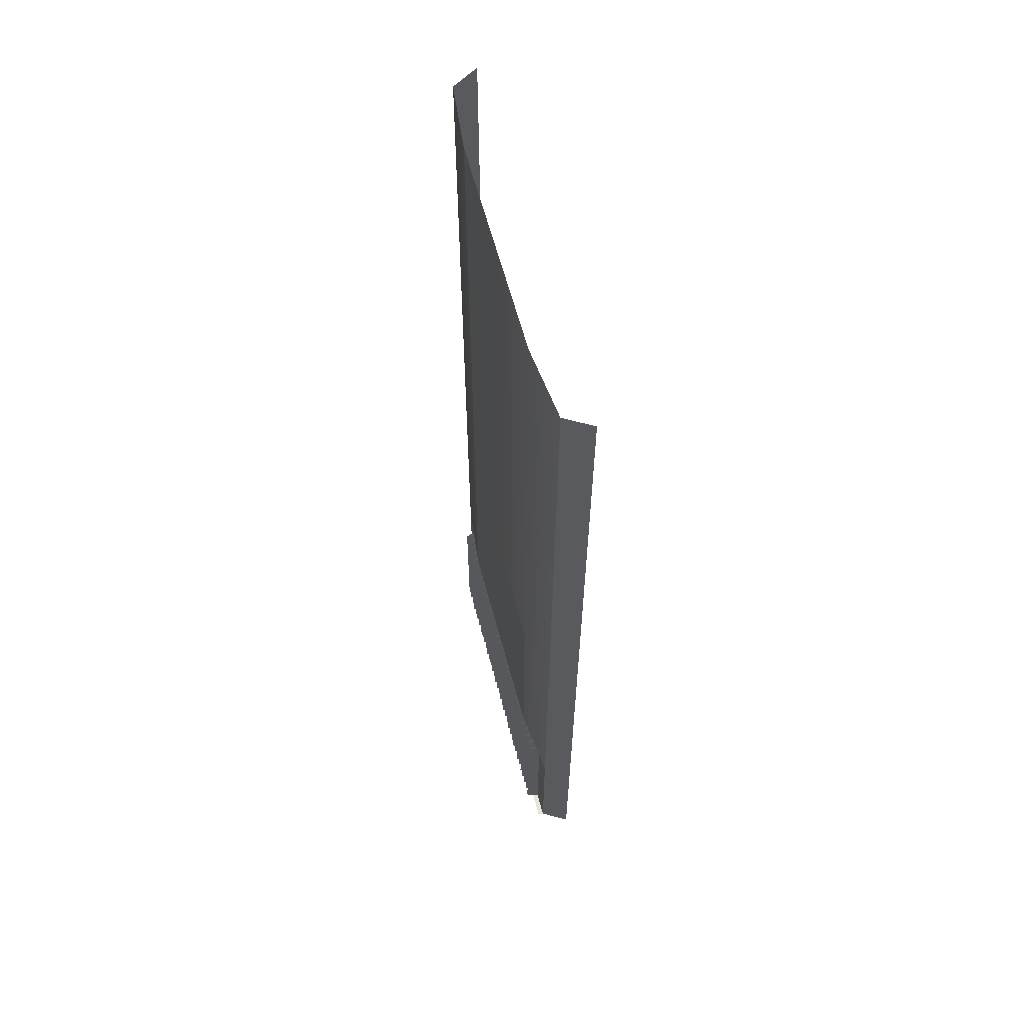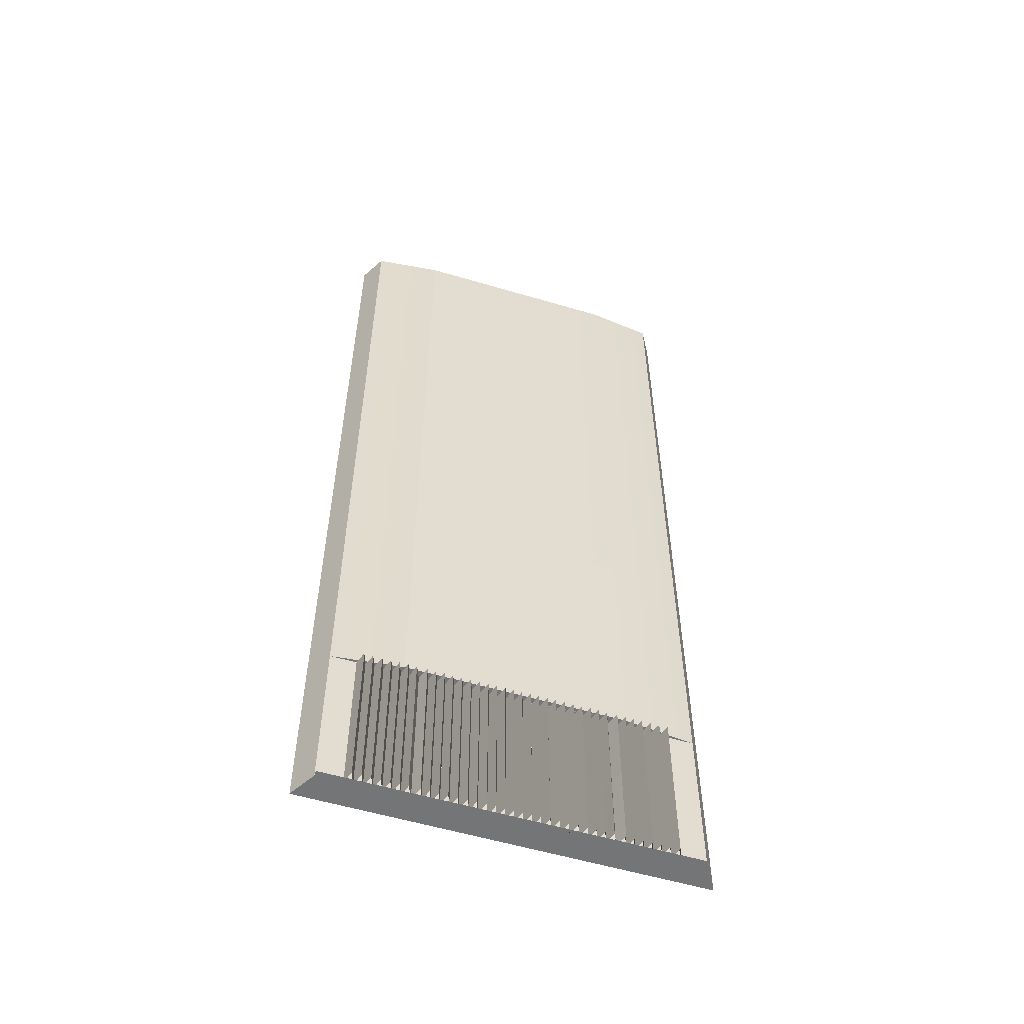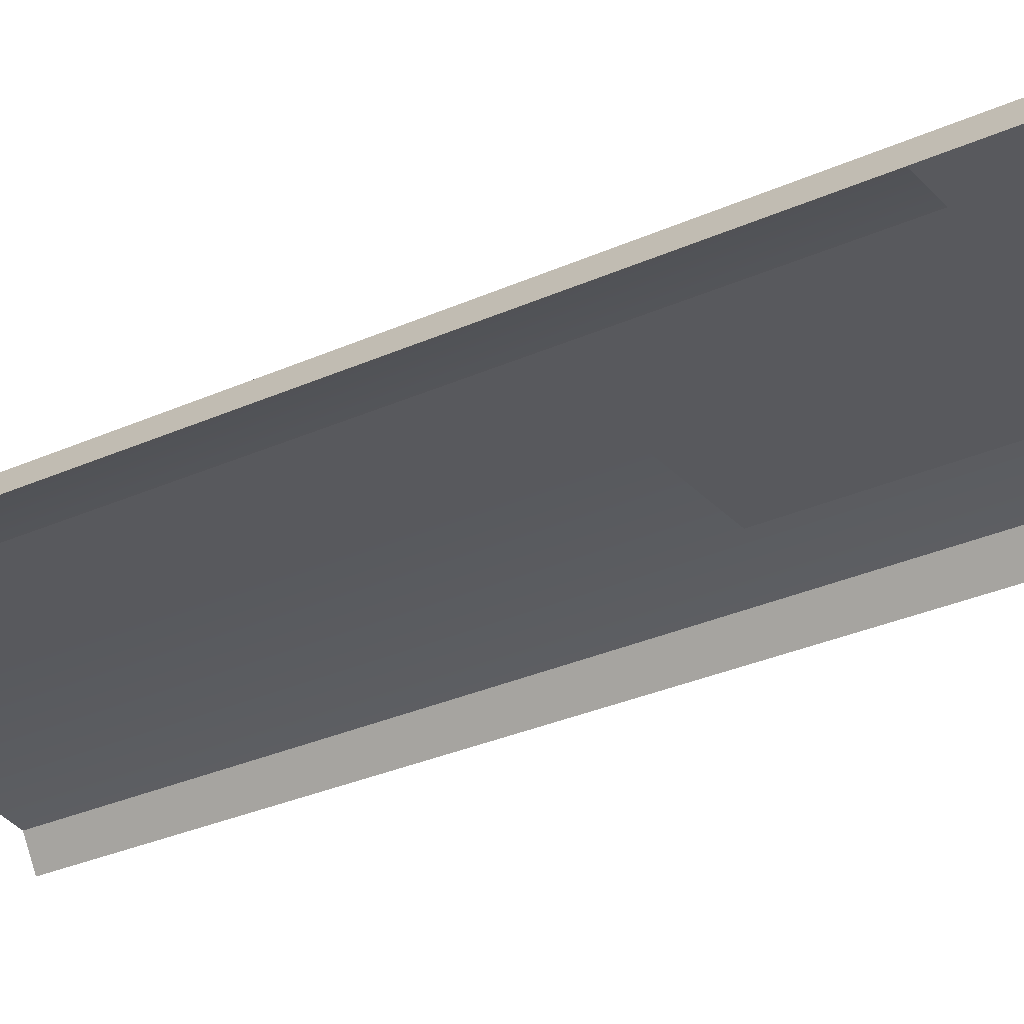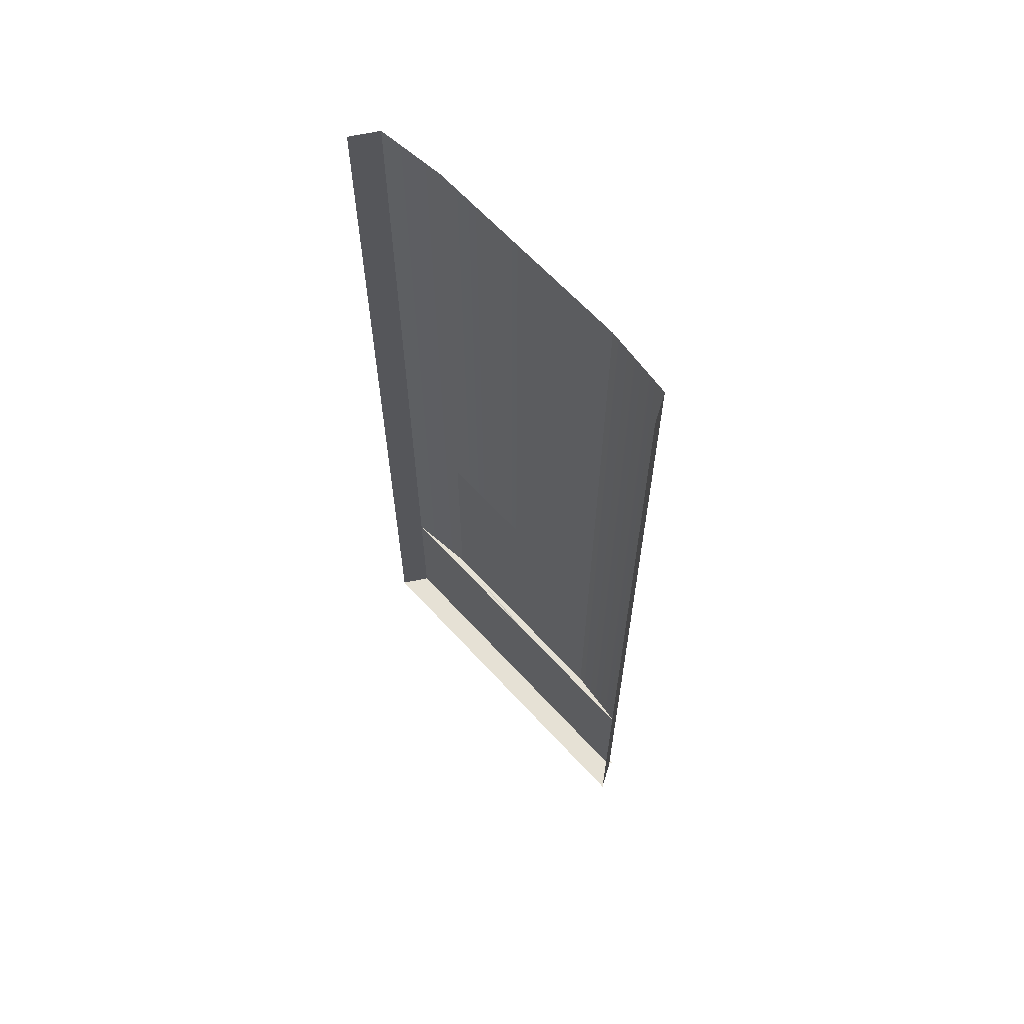
<metadata>
{"format":"obj","ext":"obj","renderer":"f3d","projection":"perspective","resolution":1024,"background":"white","views":[{"elev":62.3,"azim":-105.0,"up":"+Z"},{"elev":-56.5,"azim":162.8,"up":"+Z"},{"elev":-29.8,"azim":123.7,"up":"+Y"},{"elev":64.6,"azim":47.5,"up":"+Z"}]}
</metadata>
<code>
v  0.0048 0.2 -0
v  0.0068 0.2 -5.333
v  -7 0.2 -5.333
v  -7 0.2 -0
v  11.5 -0.3 -0
v  11.5 -0.3 -5.333
v  7 0.2 -5.333
v  7 0.2 -0
v  -11.5 -0.3 -0
v  -11.5 -0.3 5.333
v  -7 0.2 5.333
v  -0.007 0.2 32
v  -0.005 0.2 26.67
v  -7 0.2 26.67
v  -7 0.2 32
v  -0.003 0.2 21.33
v  -7 0.2 21.33
v  -0.001 0.2 16
v  -7 0.2 16
v  0.0008 0.2 10.67
v  -7 0.2 10.67
v  0.0028 0.2 5.333
v  -7 0.2 -21.33
v  -7 0.2 -16
v  0.0106 0.2 -16
v  0.0126 0.2 -21.33
v  -7 0.2 -10.67
v  0.0088 0.2 -10.67
v  11.5 -0.3 32
v  11.5 -0.3 26.67
v  7 0.2 26.67
v  7 0.2 32
v  11.5 -0.3 21.33
v  7 0.2 21.33
v  11.5 -0.3 16
v  7 0.2 16
v  11.5 -0.3 10.67
v  7 0.2 10.67
v  11.5 -0.3 5.333
v  7 0.2 5.333
v  7 0.2 -21.33
v  7 0.2 -16
v  11.5 -0.3 -16
v  11.5 -0.3 -21.33
v  7 0.2 -10.67
v  11.5 -0.3 -10.67
v  -11.5 -0.3 -16
v  -11.5 -0.3 -21.33
v  -11.5 -0.3 -10.67
v  -11.5 -0.3 -5.333
v  -11.5 -0.3 26.67
v  -11.5 -0.3 32
v  -11.5 -0.3 21.33
v  -11.5 -0.3 16
v  -11.5 -0.3 10.67
v  -0.6006 -0.3 -21.33
v  0.5906 -0.3 -21.33
v  -0.0025 -0.3002 -21.33
v  -9.908 -0.3 -21.33
v  -9.368 -0.3 -21.33
v  -4.32 -0.3 -21.33
v  -3.767 -0.3 -21.33
v  -3.208 -0.3 -21.33
v  -2.663 -0.3 -21.33
v  -1.132 -0.3 -21.33
v  1.122 -0.3 -21.33
v  1.653 -0.3 -21.33
v  3.198 -0.3 -21.33
v  3.757 -0.3 -21.33
v  4.31 -0.3 -21.33
v  9.358 -0.3 -21.33
v  9.898 -0.3 -21.33
v  -11.5 -0.3 -32
v  11.5 -0.3 -32
v  11.5 0.05 -32
v  -11.5 0.05 -32
v  -8.478 0.5 -32
v  -8.479 0.5 -26.67
v  -8.203 -0.3 -26.67
v  -8.204 -0.3 -32
v  -6.861 0.5 -26.67
v  -6.862 0.5 -32
v  -7.131 -0.3 -32
v  -7.128 -0.3 -26.67
v  -9.586 0.5 -26.67
v  -9.585 0.5 -32
v  -9.864 -0.3 -32
v  -9.863 -0.3 -26.67
v  -6.329 0.5 -26.67
v  -6.338 0.4841 -32
v  -6.599 -0.3 -32
v  -6.596 -0.3 -26.67
v  -7.925 0.5 -32
v  -7.923 0.5 -26.67
v  -7.659 -0.3 -26.67
v  -7.662 -0.3 -32
v  -7.392 0.5 -26.67
v  -7.393 0.5 -32
v  -9.031 0.5 -32
v  -9.035 0.5 -26.67
v  -8.758 -0.3 -26.67
v  -8.758 -0.3 -32
v  -9.311 -0.3 -32
v  -9.312 -0.3 -26.67
v  -5.665 0.5 -26.67
v  -5.654 0.4841 -32
v  -5.997 -0.3003 -32
v  -5.995 -0.3003 -26.67
v  -3.796 -0.3 -26.67
v  -3.517 0.5 -26.67
v  -3.518 0.5 -32
v  -3.798 -0.3 -32
v  -0.7946 0.5 -32
v  -1.063 -0.3 -32
v  -1.063 -0.3 -26.67
v  -0.7961 0.5 -26.67
v  -4.871 -0.3 -32
v  -5.134 0.5 -32
v  -5.135 0.5 -26.67
v  -4.871 -0.3 -26.67
v  -2.138 -0.3 -32
v  -2.412 0.5 -32
v  -2.41 0.5 -26.67
v  -2.136 -0.3 -26.67
v  -1.595 -0.3 -32
v  -1.858 0.5 -32
v  -1.86 0.5 -26.67
v  -1.595 -0.3 -26.67
v  -1.326 0.5 -32
v  -1.328 0.5 -26.67
v  -0.2643 0.5 -26.67
v  0.0001 -0.3 -26.67
v  0.0001 -0.3 -32
v  -0.2628 0.5 -32
v  -0.5317 -0.3 -26.67
v  -0.5317 -0.3 -32
v  -5.402 -0.3 -32
v  -5.402 -0.3 -26.67
v  -4.34 -0.3 -26.67
v  -4.073 0.5 -26.67
v  -4.071 0.5 -32
v  -4.34 -0.3 -32
v  -4.604 0.5 -26.67
v  -4.603 0.5 -32
v  -3.24 -0.3 -26.67
v  -2.961 0.5 -26.67
v  -2.965 0.5 -32
v  -3.244 -0.3 -32
v  -2.691 -0.3 -32
v  -2.687 -0.3 -26.67
v  -8.48 0.5 -21.33
v  -8.201 -0.3 -21.33
v  -6.859 0.5 -21.33
v  -7.125 -0.3 -21.33
v  -9.587 0.5 -21.33
v  -9.861 -0.3 -21.33
v  -6.328 0.5 -21.33
v  -6.594 -0.3 -21.33
v  -7.922 0.5 -21.33
v  -7.656 -0.3 -21.33
v  -7.39 0.5 -21.33
v  -9.039 0.5 -21.33
v  -8.76 -0.3 -21.33
v  -9.313 -0.3 -21.33
v  -5.665 0.5 -21.33
v  -5.995 -0.3002 -21.33
v  -3.795 -0.3 -21.33
v  -3.516 0.5 -21.33
v  -1.063 -0.3 -21.33
v  -0.7975 0.5 -21.33
v  -5.137 0.5 -21.33
v  -4.871 -0.3 -21.33
v  -2.409 0.5 -21.33
v  -2.135 -0.3 -21.33
v  -1.861 0.5 -21.33
v  -1.595 -0.3 -21.33
v  -1.329 0.5 -21.33
v  -0.2658 0.5 -21.33
v  0.0001 -0.3 -21.33
v  -0.5317 -0.3 -21.33
v  -5.402 -0.3 -21.33
v  -4.34 -0.3 -21.33
v  -4.074 0.5 -21.33
v  -4.606 0.5 -21.33
v  -3.236 -0.3 -21.33
v  -2.957 0.5 -21.33
v  -2.683 -0.3 -21.33
v  -8.999 -0.3 -21.33
v  -8.999 -0.3 -26.67
v  -11.5 -0.3 -26.67
v  -6 -0.3 -26.67
v  -3 -0.3 -21.33
v  -3 -0.3 -26.67
v  -8.999 -0.3 -32
v  -6 -0.3 -32
v  -3 -0.3 -32
v  3.519 0.5 -32
v  3.518 0.5 -26.67
v  3.794 -0.3 -26.67
v  3.793 -0.3 -32
v  1.061 -0.3 -26.67
v  1.058 -0.3 -32
v  0.7955 0.5 -32
v  0.797 0.5 -26.67
v  5.136 0.5 -26.67
v  5.135 0.5 -32
v  4.866 -0.3 -32
v  4.869 -0.3 -26.67
v  2.411 0.5 -26.67
v  2.412 0.5 -32
v  2.133 -0.3 -32
v  2.134 -0.3 -26.67
v  1.861 0.5 -26.67
v  1.859 0.5 -32
v  1.59 -0.3 -32
v  1.593 -0.3 -26.67
v  1.327 0.5 -32
v  1.329 0.5 -26.67
v  -0.0021 -0.3 -32
v  -0.0021 -0.3 -26.67
v  0.2652 0.5 -26.67
v  0.2637 0.5 -32
v  0.5296 -0.3 -26.67
v  0.5296 -0.3 -32
v  5.668 0.5 -26.67
v  5.659 0.4841 -32
v  5.397 -0.3 -32
v  5.4 -0.3 -26.67
v  4.072 0.5 -32
v  4.074 0.5 -26.67
v  4.338 -0.3 -26.67
v  4.335 -0.3 -32
v  4.605 0.5 -26.67
v  4.604 0.5 -32
v  2.966 0.5 -32
v  2.962 0.5 -26.67
v  3.238 -0.3 -26.67
v  3.239 -0.3 -32
v  2.686 -0.3 -32
v  2.685 -0.3 -26.67
v  6.332 0.5 -26.67
v  6.343 0.4841 -32
v  6 -0.3003 -32
v  6.002 -0.3003 -26.67
v  8.2 -0.3 -26.67
v  8.48 0.5 -26.67
v  8.479 0.5 -32
v  8.199 -0.3 -32
v  7.126 -0.3 -32
v  6.863 0.5 -32
v  6.862 0.5 -26.67
v  7.126 -0.3 -26.67
v  9.859 -0.3 -32
v  9.585 0.5 -32
v  9.587 0.5 -26.67
v  9.861 -0.3 -26.67
v  6.595 -0.3 -32
v  6.595 -0.3 -26.67
v  7.657 -0.3 -26.67
v  7.924 0.5 -26.67
v  7.926 0.5 -32
v  7.657 -0.3 -32
v  7.393 0.5 -26.67
v  7.394 0.5 -32
v  8.757 -0.3 -26.67
v  9.036 0.5 -26.67
v  9.032 0.5 -32
v  8.752 -0.3 -32
v  9.306 -0.3 -32
v  9.31 -0.3 -26.67
v  3.517 0.5 -21.33
v  3.796 -0.3 -21.33
v  1.064 -0.3 -21.33
v  0.7984 0.5 -21.33
v  5.138 0.5 -21.33
v  4.872 -0.3 -21.33
v  2.41 0.5 -21.33
v  2.136 -0.3 -21.33
v  1.862 0.5 -21.33
v  1.596 -0.3 -21.33
v  1.33 0.5 -21.33
v  0.2667 0.5 -21.33
v  0.5326 -0.3 -21.33
v  5.669 0.5 -21.33
v  5.403 -0.3 -21.33
v  4.075 0.5 -21.33
v  4.341 -0.3 -21.33
v  4.606 0.5 -21.33
v  2.958 0.5 -21.33
v  3.237 -0.3 -21.33
v  2.684 -0.3 -21.33
v  6.332 0.5 -21.33
v  6.001 -0.3002 -21.33
v  8.202 -0.3 -21.33
v  8.481 0.5 -21.33
v  6.86 0.5 -21.33
v  7.126 -0.3 -21.33
v  9.588 0.5 -21.33
v  9.862 -0.3 -21.33
v  6.595 -0.3 -21.33
v  7.657 -0.3 -21.33
v  7.923 0.5 -21.33
v  7.391 0.5 -21.33
v  8.761 -0.3 -21.33
v  9.04 0.5 -21.33
v  9.314 -0.3 -21.33
v  2.998 -0.3 -21.33
v  2.998 -0.3 -26.67
v  5.997 -0.3 -26.67
v  8.997 -0.3 -21.33
v  8.997 -0.3 -26.67
v  11.5 -0.3 -26.67
v  2.998 -0.3 -32
v  5.997 -0.3 -32
v  8.997 -0.3 -32
v  12.5 -2 32
v  11.5 -0.3 28
v  12.5 -2 28
v  11.5 -0.3 24
v  12.5 -2 24
v  11.5 -0.3 20
v  12.5 -2 20
v  12.5 -2 16
v  11.5 -0.3 12
v  12.5 -2 12
v  11.5 -0.3 8
v  12.5 -2 8
v  11.5 -0.3 4
v  12.5 -2 4
v  11.5 -0.3 0
v  12.5 -2 0
v  11.5 -0.3 -4
v  12.5 -2 -4
v  11.5 -0.3 -8
v  12.5 -2 -8
v  11.5 -0.3 -12
v  12.5 -2 -12
v  12.5 -2 -16
v  11.5 -0.3 -20
v  12.5 -2 -20
v  11.5 -0.3 -24
v  12.5 -2 -24
v  11.5 -0.3 -28
v  12.5 -2 -28
v  12.5 -2 -32
v  -12.5 -2 28
v  -12.5 -2 32
v  -11.5 -0.3 28
v  -12.5 -2 24
v  -11.5 -0.3 24
v  -12.5 -2 20
v  -11.5 -0.3 20
v  -12.5 -2 16
v  -12.5 -2 12
v  -11.5 -0.3 12
v  -12.5 -2 8
v  -11.5 -0.3 8
v  -12.5 -2 4
v  -11.5 -0.3 4
v  -12.5 -2 -0
v  -12.5 -2 -4
v  -11.5 -0.3 -4
v  -12.5 -2 -8
v  -11.5 -0.3 -8
v  -12.5 -2 -12
v  -11.5 -0.3 -12
v  -12.5 -2 -16
v  -12.5 -2 -20
v  -11.5 -0.3 -20
v  -12.5 -2 -24
v  -11.5 -0.3 -24
v  -12.5 -2 -28
v  -11.5 -0.3 -28
v  -12.5 -2 -32
v  -11.5 -0.3 -32
v  -11.5 -2 -32
v  -7 -0.3 -32
v  -7 -2 -32
v  0 -0.3 -32
v  0 -2 -32
v  7 -0.3 -32
v  7 -2 -32
v  11.5 -2 -32
g LevelCrossing_Pavement
f 1 2 3 4
f 5 6 7 8
f 9 10 11 4
f 12 13 14 15
f 13 16 17 14
f 16 18 19 17
f 18 20 21 19
f 20 22 11 21
f 11 22 1 4
f 23 24 25 26
f 27 28 25 24
f 3 2 28 27
f 29 30 31 32
f 30 33 34 31
f 33 35 36 34
f 35 37 38 36
f 37 39 40 38
f 39 5 8 40
f 41 42 43 44
f 42 45 46 43
f 45 7 6 46
f 24 23 47
f 48 47 23 48
f 47 49 27 24
f 49 50 3 27
f 50 9 4 3
f 15 14 51 52
f 14 17 53 51
f 17 19 54 53
f 19 21 55 54
f 21 11 10 55
f 31 13 12 32
f 34 16 13 31
f 36 18 16 34
f 38 20 18 36
f 40 22 20 38
f 8 1 22 40
f 7 2 1 8
f 45 28 2 7
f 42 25 28 45
f 41 26 25 42
f 56 23 57 58
f 48 48 23 59
f 60 59 23
f 61 60 23 62
f 63 62 23 64
f 65 64 23 56
f 66 57 23 67
f 68 67 23
f 69 68 23 70
f 71 70 23 72
f 44 72 23 44
f 23 26 44 44
f 44 26 41
f 73 74 75 76
f 77 78 79 80
f 81 82 83 84
f 85 86 87 88
f 89 90 91 92
f 92 91 82 81
f 93 94 95 96
f 96 95 97 98
f 98 97 84 83
f 99 100 101 102
f 102 101 78 77
f 94 93 80 79
f 100 99 103 104
f 104 103 86 85
f 105 106 107 108
f 108 107 90 89
f 109 110 111 112
f 113 114 115 116
f 117 118 119 120
f 121 122 123 124
f 125 126 127 128
f 129 125 128 130
f 114 129 130 115
f 131 132 133 134
f 135 131 134 136
f 116 135 136 113
f 137 106 105 138
f 118 137 138 119
f 139 140 141 142
f 143 139 142 144
f 120 143 144 117
f 145 146 147 148
f 110 145 148 111
f 112 141 140 109
f 149 147 146 150
f 122 149 150 123
f 124 127 126 121
f 78 151 152 79
f 153 81 84 154
f 155 85 88 156
f 157 89 92 158
f 158 92 81 153
f 94 159 160 95
f 95 160 161 97
f 97 161 154 84
f 100 162 163 101
f 101 163 151 78
f 159 94 79 152
f 162 100 104 164
f 164 104 85 155
f 165 105 108 166
f 166 108 89 157
f 167 168 110 109
f 116 115 169 170
f 120 119 171 172
f 124 123 173 174
f 128 127 175 176
f 130 128 176 177
f 115 130 177 169
f 178 179 132 131
f 180 178 131 135
f 170 180 135 116
f 138 105 165 181
f 119 138 181 171
f 182 183 140 139
f 184 182 139 143
f 172 184 143 120
f 185 186 146 145
f 168 185 145 110
f 109 140 183 167
f 150 146 186 187
f 123 150 187 173
f 174 175 127 124
f 48 188 189
f 189 190 48
f 189 188 166 191
f 191 166 192 193
f 192 179 132
f 132 193 192
f 190 189 194
f 194 73 190
f 194 189 191 195
f 195 191 193 196
f 193 132 133
f 133 196 193
f 197 198 199 200
f 201 202 203 204
f 205 206 207 208
f 209 210 211 212
f 213 214 215 216
f 216 215 217 218
f 218 217 202 201
f 219 220 221 222
f 222 221 223 224
f 224 223 204 203
f 225 226 227 228
f 228 227 206 205
f 229 230 231 232
f 232 231 233 234
f 234 233 208 207
f 235 236 237 238
f 238 237 198 197
f 230 229 200 199
f 236 235 239 240
f 240 239 210 209
f 214 213 212 211
f 241 242 243 244
f 244 243 226 225
f 245 246 247 248
f 249 250 251 252
f 253 254 255 256
f 257 242 241 258
f 250 257 258 251
f 259 260 261 262
f 263 259 262 264
f 252 263 264 249
f 265 266 267 268
f 246 265 268 247
f 248 261 260 245
f 269 267 266 270
f 254 269 270 255
f 198 271 272 199
f 273 201 204 274
f 275 205 208 276
f 277 209 212 278
f 279 213 216 280
f 280 216 218 281
f 281 218 201 273
f 220 179 282 221
f 221 282 283 223
f 223 283 274 204
f 284 225 228 285
f 285 228 205 275
f 230 286 287 231
f 231 287 288 233
f 233 288 276 208
f 236 289 290 237
f 237 290 271 198
f 286 230 199 272
f 289 236 240 291
f 291 240 209 277
f 213 279 278 212
f 292 241 244 293
f 293 244 225 284
f 294 295 246 245
f 252 251 296 297
f 256 255 298 299
f 258 241 292 300
f 251 258 300 296
f 301 302 260 259
f 303 301 259 263
f 297 303 263 252
f 304 305 266 265
f 295 304 265 246
f 245 260 302 294
f 270 266 305 306
f 255 270 306 298
f 179 307 308
f 308 220 179
f 308 307 293 309
f 309 293 310 311
f 310 44 312
f 312 311 310
f 220 308 313
f 313 219 220
f 313 308 309 314
f 314 309 311 315
f 311 312 74
f 74 315 311
f 316 317 29
f 317 316 318
f 318 319 317
f 319 318 320
f 320 321 319
f 321 320 322
f 322 35 321
f 35 322 323
f 323 324 35
f 324 323 325
f 325 326 324
f 326 325 327
f 327 328 326
f 328 327 329
f 329 330 328
f 330 329 331
f 331 332 330
f 332 331 333
f 333 334 332
f 334 333 335
f 335 336 334
f 336 335 337
f 337 43 336
f 43 337 338
f 338 339 43
f 339 338 340
f 340 341 339
f 341 340 342
f 342 343 341
f 343 342 344
f 344 74 343
f 74 344 345
f 52 346 347
f 346 52 348
f 348 349 346
f 349 348 350
f 350 351 349
f 351 350 352
f 352 353 351
f 353 352 54
f 54 354 353
f 354 54 355
f 355 356 354
f 356 355 357
f 357 358 356
f 358 357 359
f 359 360 358
f 360 359 9
f 9 361 360
f 361 9 362
f 362 363 361
f 363 362 364
f 364 365 363
f 365 364 366
f 366 367 365
f 367 366 47
f 47 368 367
f 368 47 369
f 369 370 368
f 370 369 371
f 371 372 370
f 372 371 373
f 373 374 372
f 374 373 375
f 374 375 376
f 377 376 375
f 376 377 378
f 379 378 377
f 378 379 380
f 381 380 379
f 380 381 382
f 74 382 381
f 382 74 383
f 345 383 74

</code>
